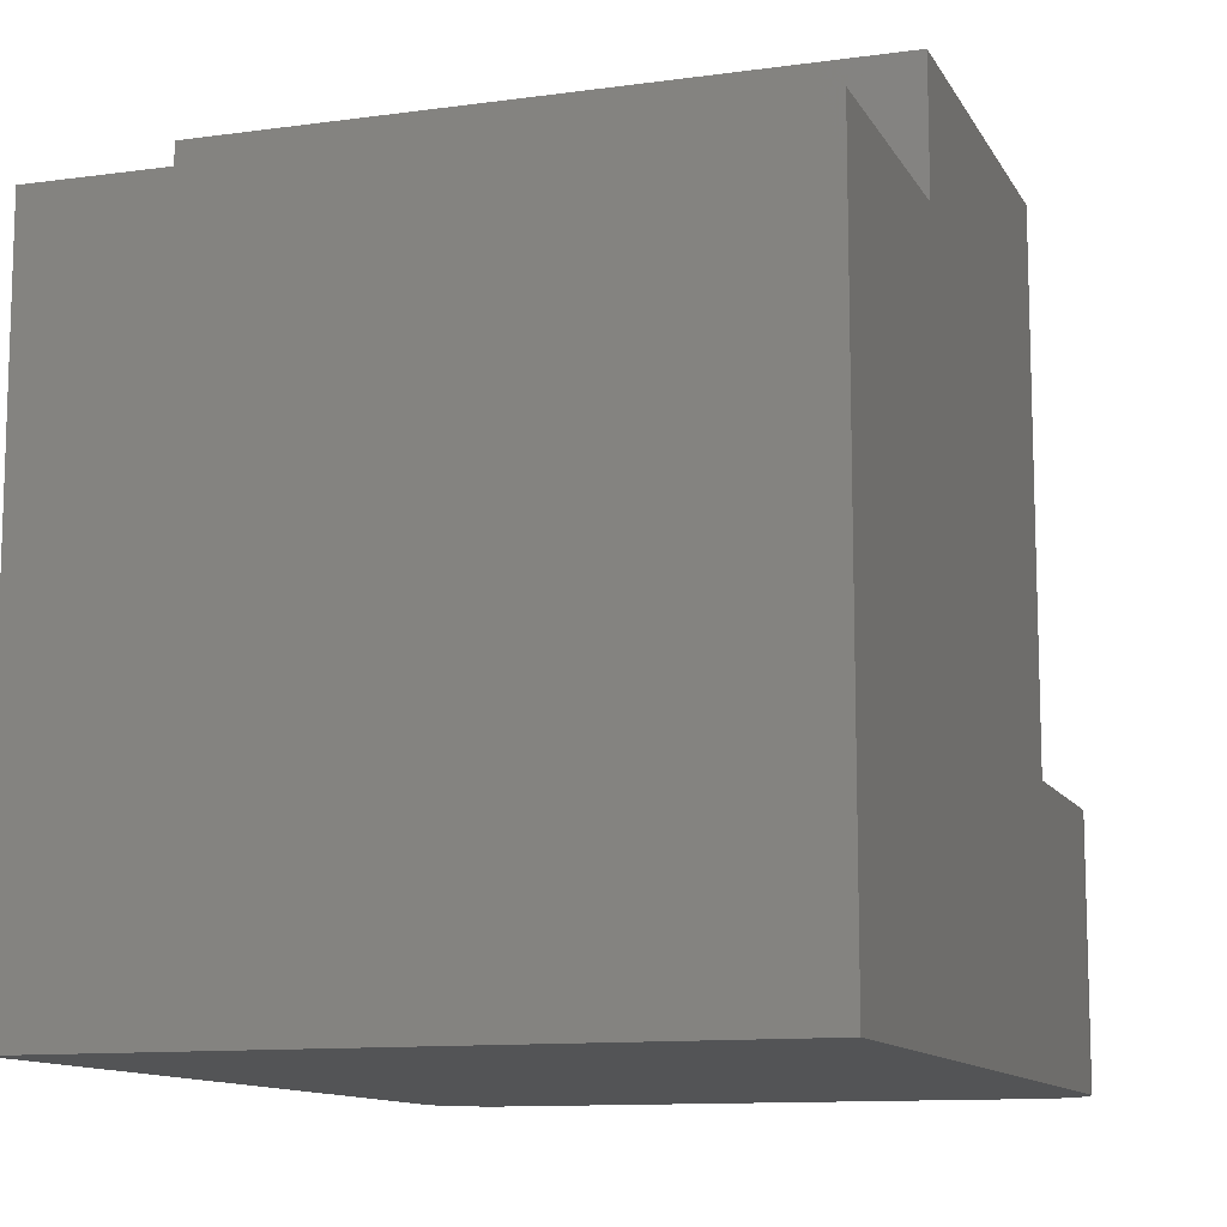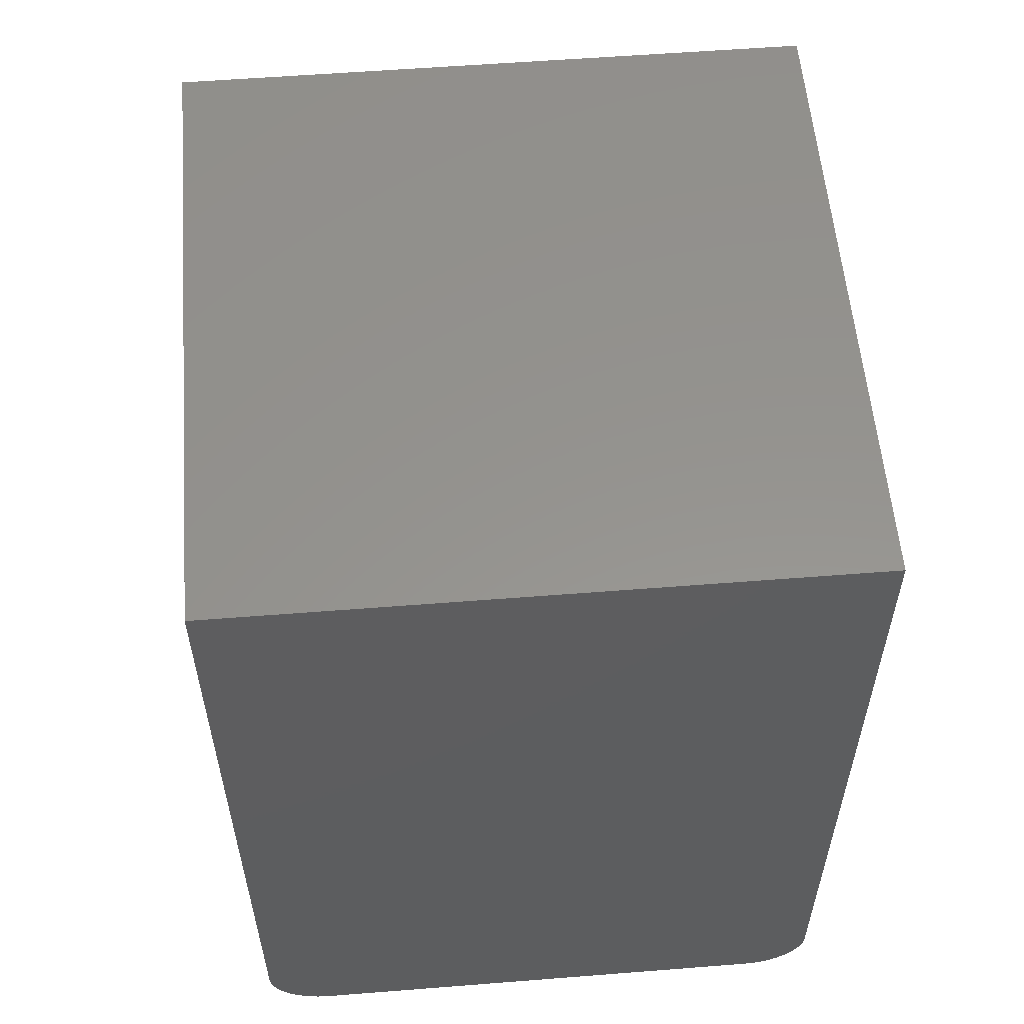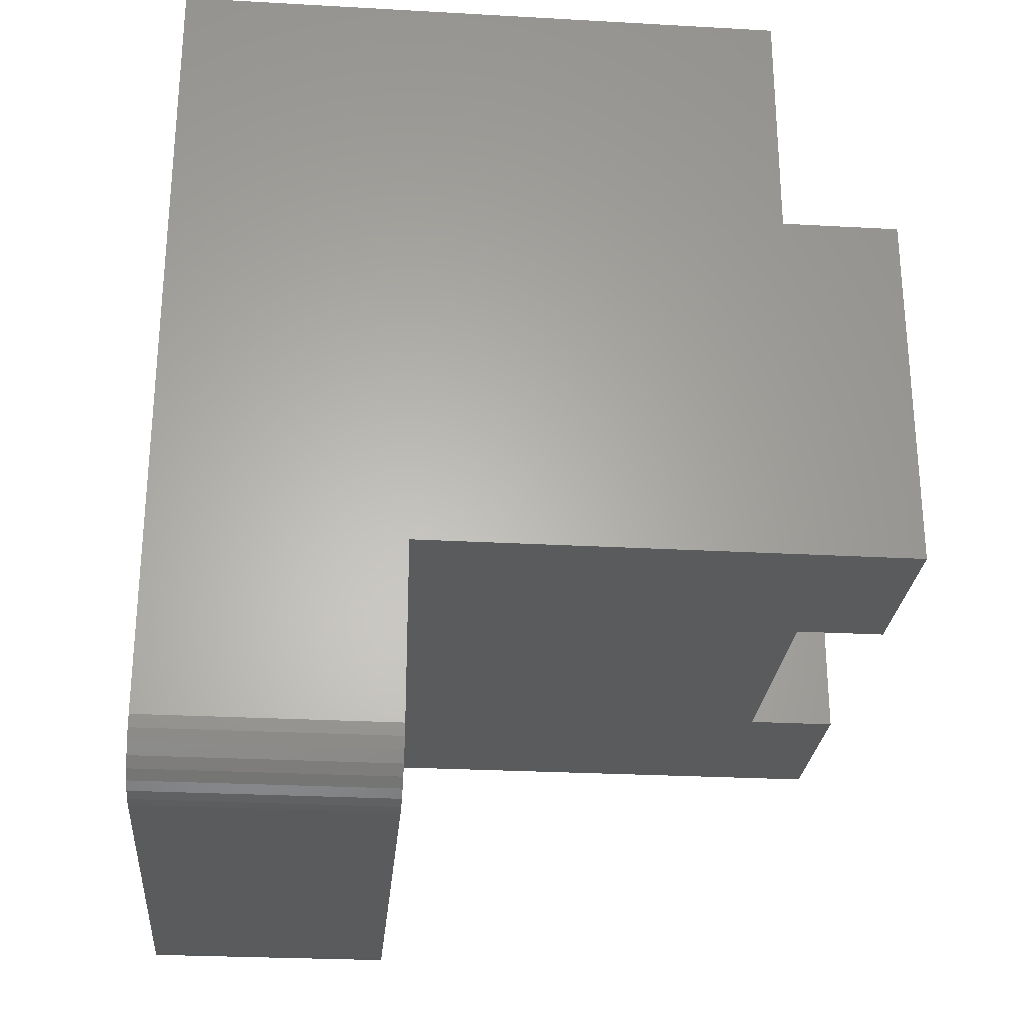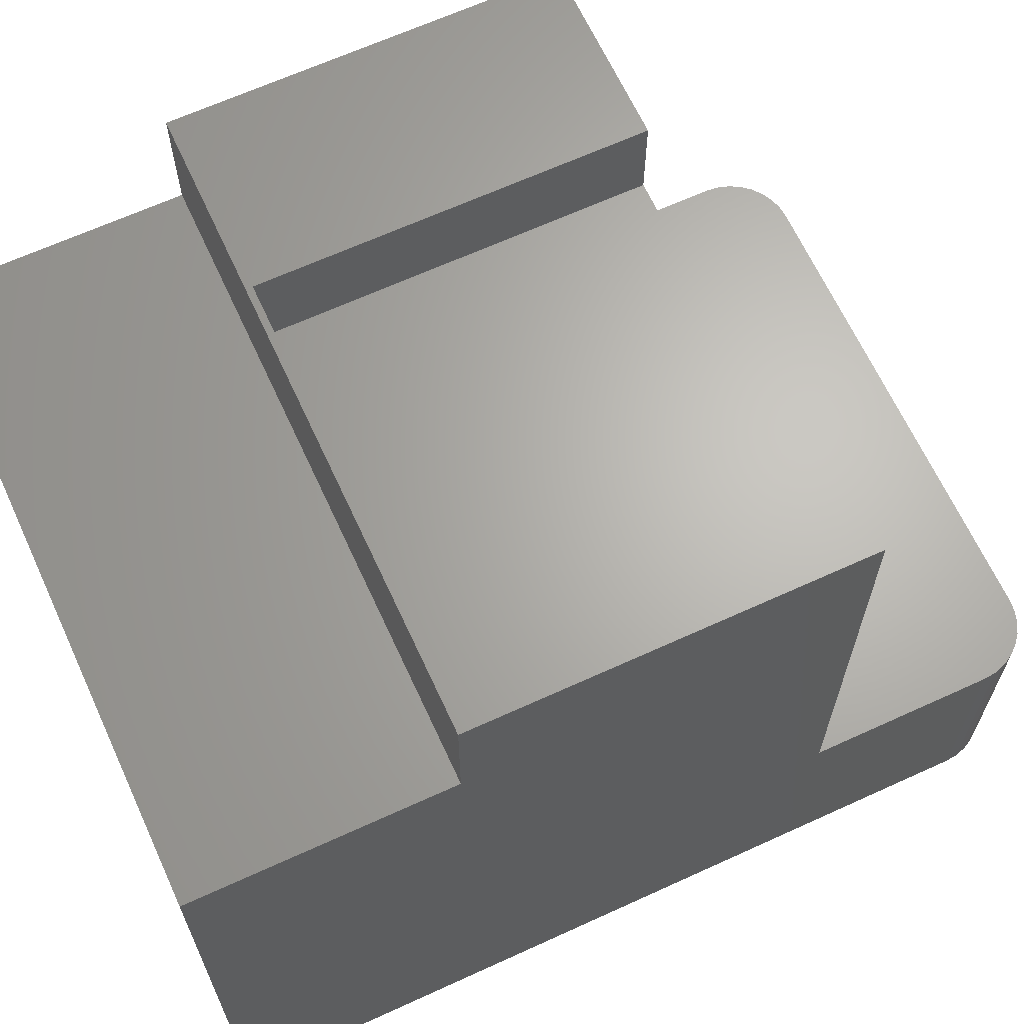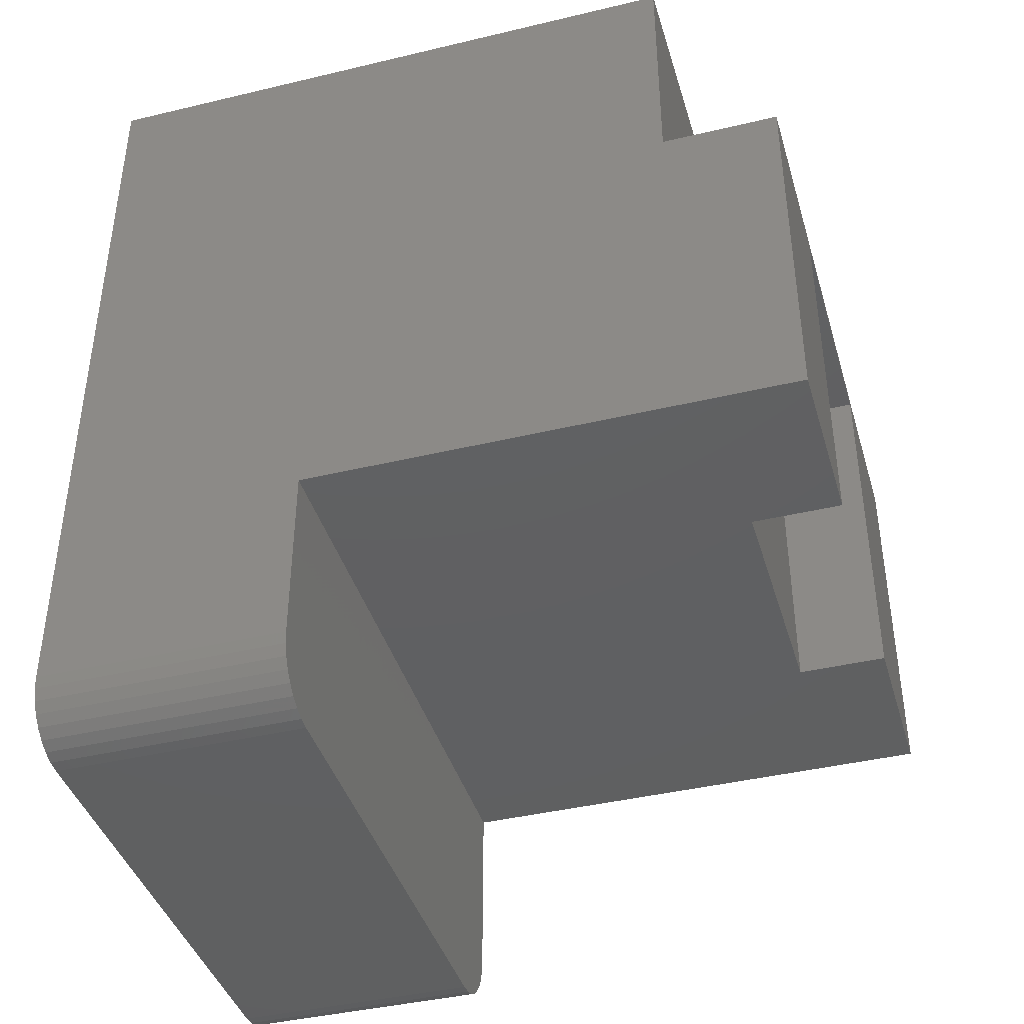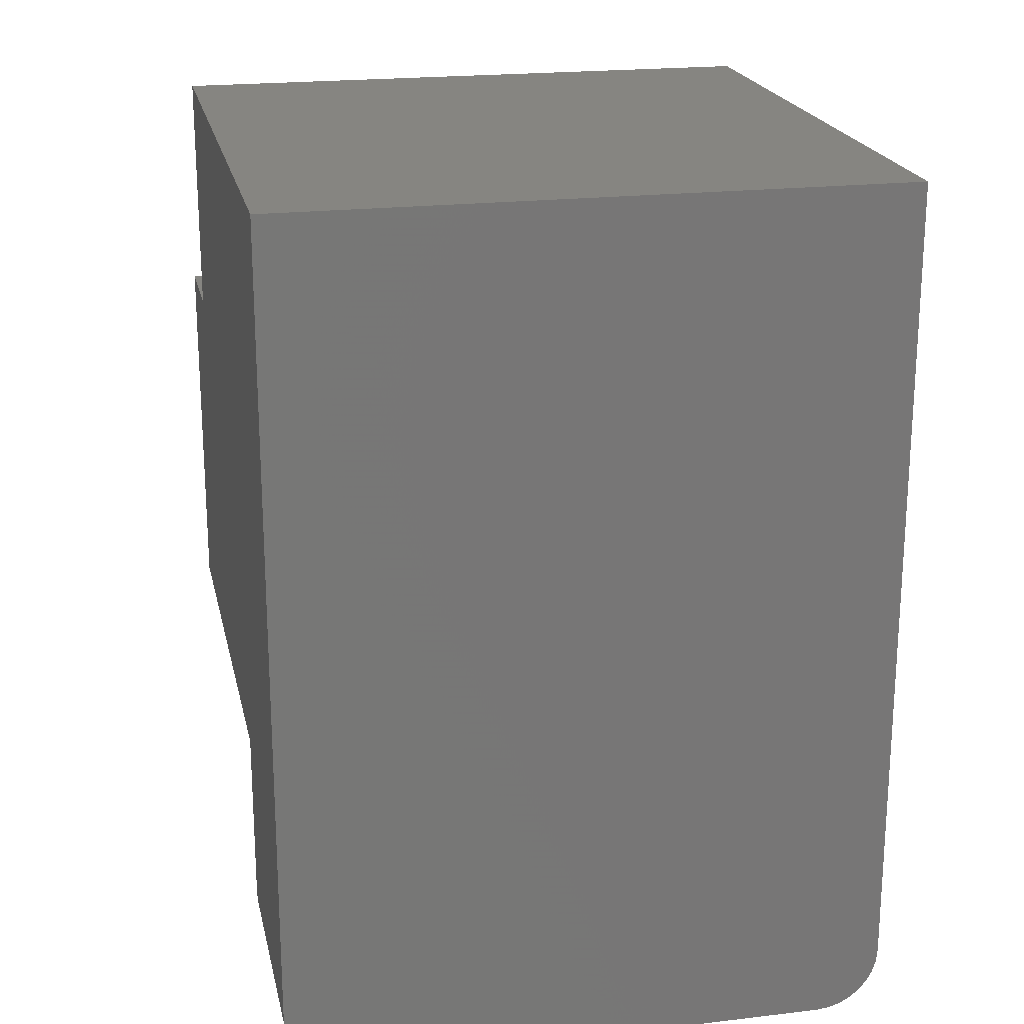
<metadata>
{"format":"stl","ext":"stl","renderer":"f3d","projection":"perspective","resolution":1024,"background":"white","views":[{"elev":-11.4,"azim":-161.4,"up":"+Z"},{"elev":56.8,"azim":175.3,"up":"+Y"},{"elev":-26.6,"azim":-95.0,"up":"+Y"},{"elev":65.6,"azim":-114.7,"up":"+Z"},{"elev":-41.1,"azim":-73.8,"up":"+Y"},{"elev":20.8,"azim":168.0,"up":"+Y"}]}
</metadata>
<code>
# stl→obj: 60 verts, 116 faces
v 0.375 -0.5368 0.4531
v 0.375 -0.5368 0.5301
v 0.375 -0.2188 0.4531
v 0.375 -0.2188 0.5301
v 0.5312 -0.6953 -0.1094
v 0.5312 -0.6953 0.1038
v 0.5302 -0.706 -0.1094
v 0.5302 -0.706 0.1038
v 0.5271 -0.7162 -0.1094
v 0.5271 -0.7162 0.1038
v 0.522 -0.7257 -0.1094
v 0.522 -0.7257 0.1038
v 0.5152 -0.734 -0.1094
v 0.5152 -0.734 0.1038
v 0.5069 -0.7408 -0.1094
v 0.5069 -0.7408 0.1038
v 0.4975 -0.7458 -0.1094
v 0.4975 -0.7458 0.1038
v 0.4872 -0.7489 -0.1094
v 0.4872 -0.7489 0.1038
v 0.4766 -0.75 -0.1094
v 0.4766 -0.75 0.1038
v 0.5312 -0.5368 0.1038
v 0.5312 0 -0.1094
v 0.5312 1.982e-17 0.2143
v 0.5312 3.287e-17 0.4275
v 0.5312 -0.2132 0.4275
v 0.5312 -0.5368 0.4275
v 0.5312 -0.5368 0.5301
v 0.5312 -0.2132 0.5301
v 0.1562 -0.5368 0.4531
v 0.1562 -0.2188 0.4531
v 0.1562 -0.5368 0.5301
v 0.1562 -0.2188 0.5301
v -1.183e-17 -0.6953 0.1038
v 1.859e-34 -0.6953 -0.1094
v 0.001051 -0.706 0.1038
v 0.001051 -0.706 -0.1094
v 0.004163 -0.7162 0.1038
v 0.004163 -0.7162 -0.1094
v 0.009217 -0.7257 0.1038
v 0.009217 -0.7257 -0.1094
v 0.01602 -0.734 0.1038
v 0.01602 -0.734 -0.1094
v 0.0243 -0.7408 0.1038
v 0.0243 -0.7408 -0.1094
v 0.03376 -0.7458 0.1038
v 0.03376 -0.7458 -0.1094
v 0.04402 -0.7489 0.1038
v 0.04402 -0.7489 -0.1094
v 0.05469 -0.75 0.1038
v 0.05469 -0.75 -0.1094
v -1.183e-17 -0.5368 0.1038
v -2.98e-17 -0.5368 0.4275
v -2.98e-17 -0.2132 0.4275
v -2.98e-17 3.287e-17 0.4275
v -1.797e-17 1.982e-17 0.2143
v 2.549e-33 0 -0.1094
v -3.55e-17 -0.5368 0.5301
v -3.55e-17 -0.2132 0.5301
f 1 2 3
f 3 2 4
f 5 6 7
f 7 6 8
f 7 8 9
f 9 8 10
f 9 10 11
f 11 10 12
f 11 12 13
f 13 12 14
f 13 14 15
f 15 14 16
f 15 16 17
f 17 16 18
f 17 18 19
f 19 18 20
f 19 20 21
f 21 20 22
f 23 6 5
f 23 5 24
f 23 24 25
f 23 25 26
f 23 26 27
f 23 27 28
f 28 27 29
f 29 27 30
f 31 32 33
f 33 32 34
f 35 36 37
f 37 36 38
f 37 38 39
f 39 38 40
f 39 40 41
f 41 40 42
f 41 42 43
f 43 42 44
f 43 44 45
f 45 44 46
f 45 46 47
f 47 46 48
f 47 48 49
f 49 48 50
f 49 50 51
f 51 50 52
f 53 54 55
f 53 55 56
f 53 56 57
f 53 57 58
f 53 58 36
f 53 36 35
f 54 59 55
f 55 59 60
f 21 50 19
f 21 52 50
f 40 11 42
f 42 11 13
f 42 13 44
f 44 13 15
f 44 15 46
f 46 15 17
f 46 17 48
f 48 17 19
f 48 19 50
f 58 24 36
f 36 24 5
f 36 5 38
f 38 5 7
f 38 7 40
f 40 7 9
f 40 9 11
f 25 57 26
f 26 57 56
f 51 52 22
f 22 52 21
f 56 55 26
f 26 55 27
f 55 60 27
f 27 60 30
f 34 4 30
f 34 30 60
f 34 60 59
f 34 59 33
f 30 4 29
f 29 4 2
f 33 59 31
f 31 59 54
f 31 54 1
f 1 54 28
f 1 28 2
f 2 28 29
f 28 54 23
f 23 54 53
f 6 10 8
f 35 37 53
f 23 53 51
f 23 51 22
f 23 22 20
f 23 20 18
f 23 18 16
f 23 16 14
f 23 14 12
f 23 12 10
f 23 10 6
f 51 53 37
f 51 37 39
f 51 39 41
f 51 41 43
f 51 43 45
f 51 45 47
f 51 47 49
f 3 4 32
f 32 4 34
f 31 1 32
f 32 1 3
f 24 58 25
f 25 58 57

</code>
